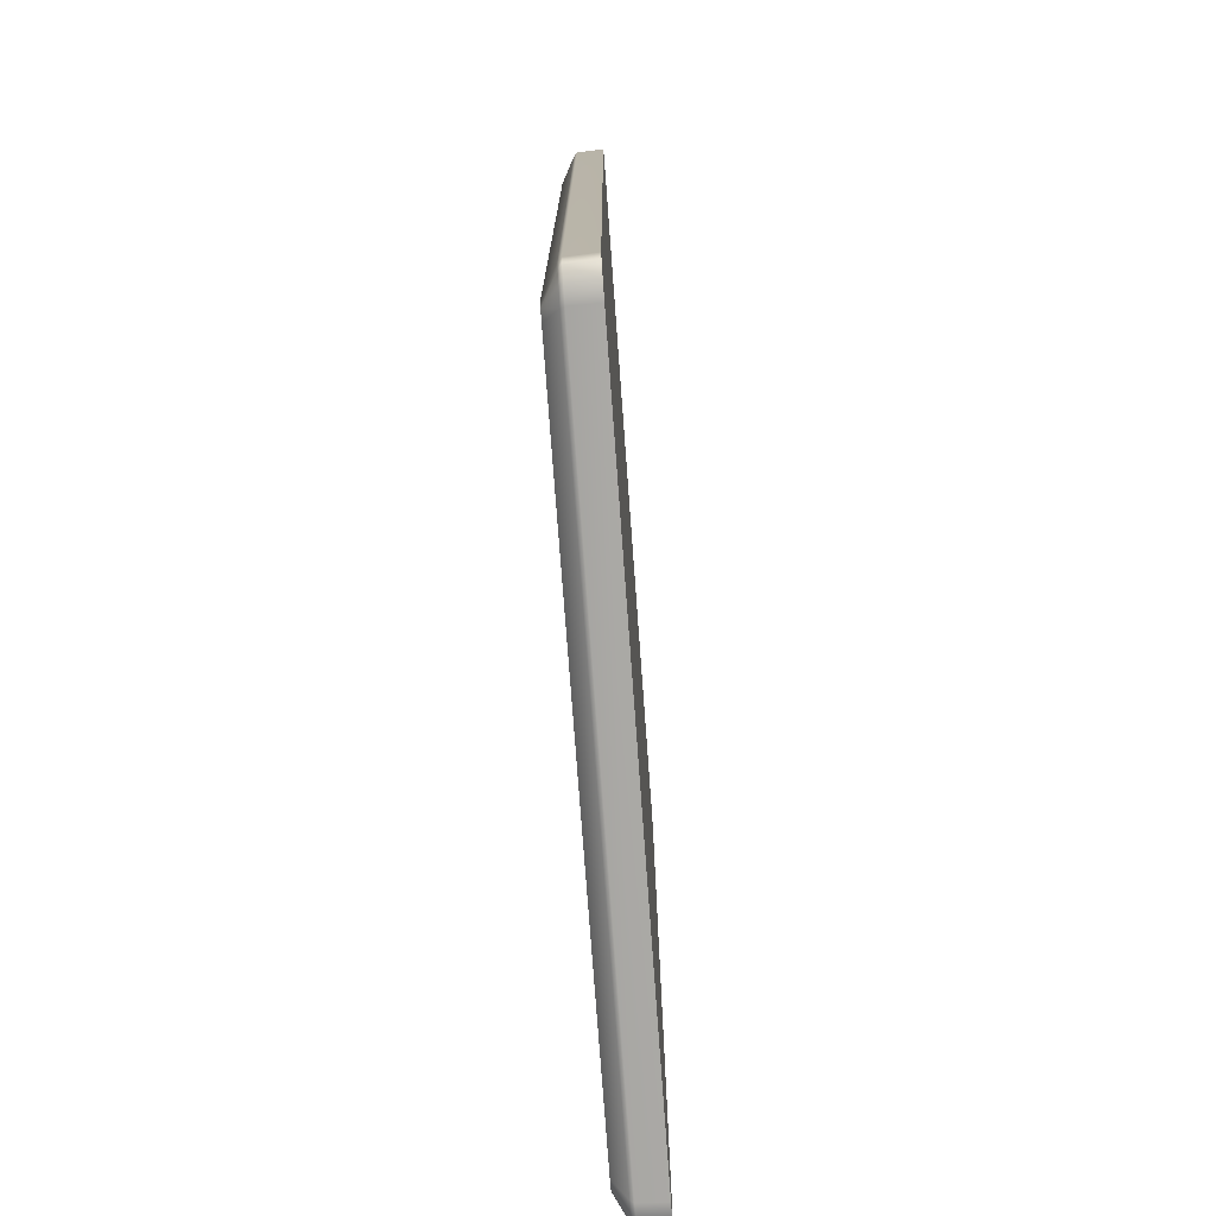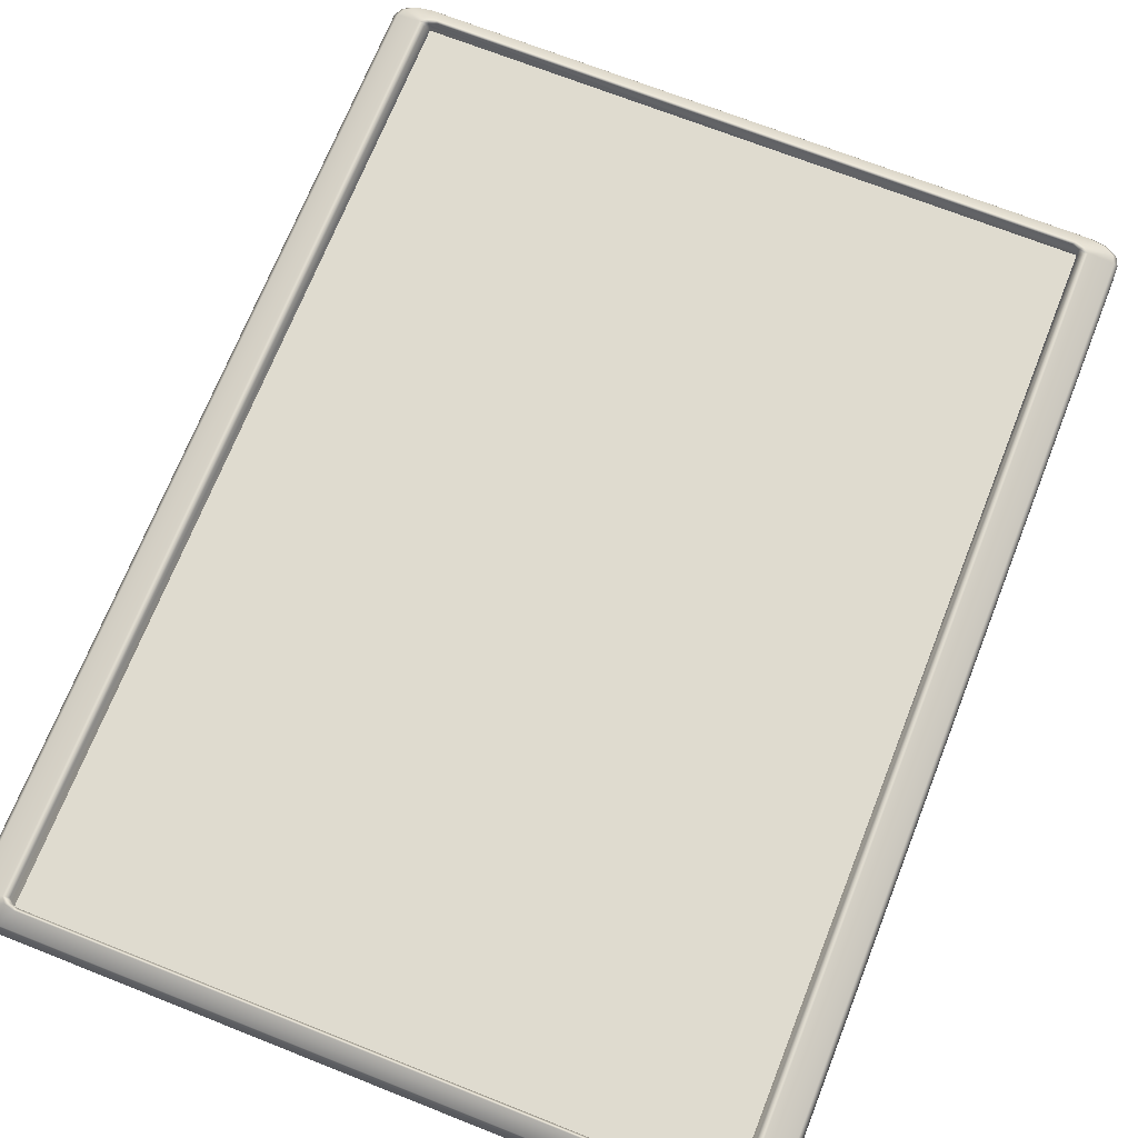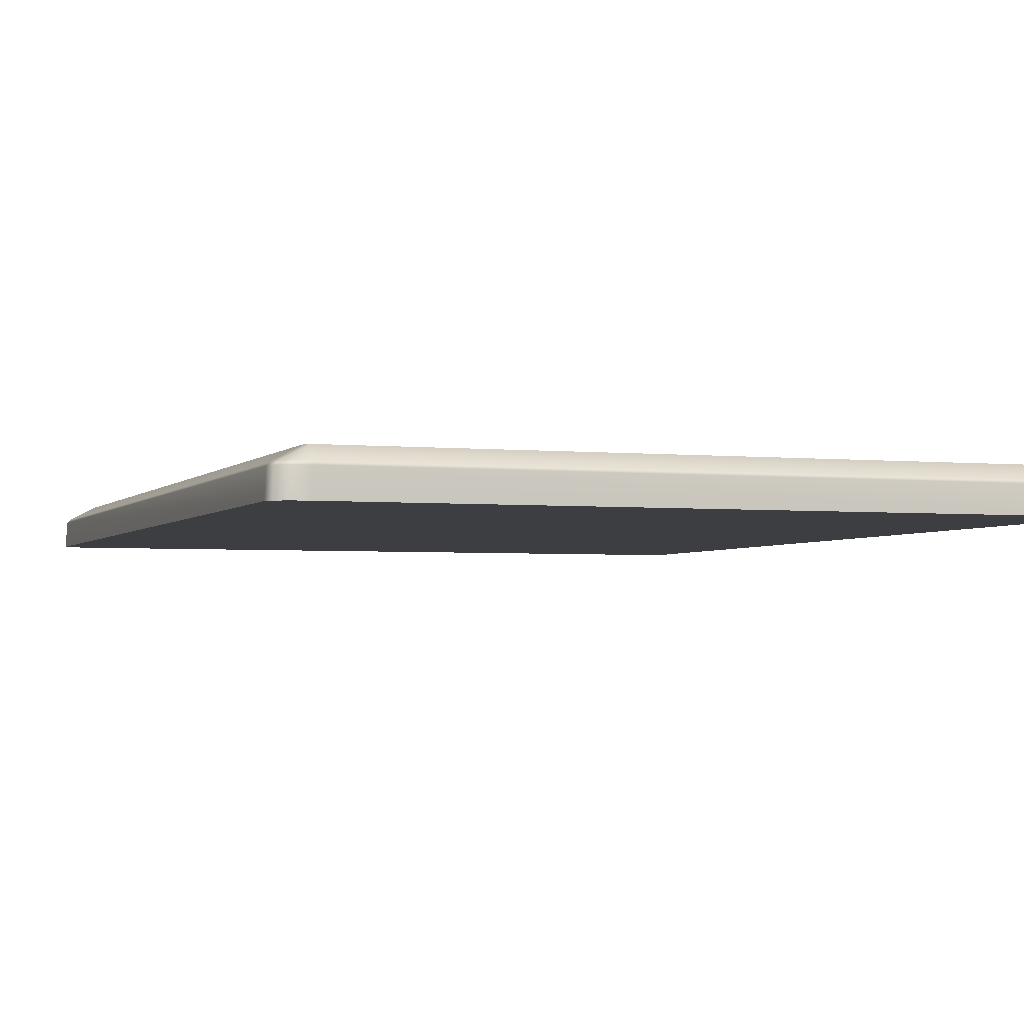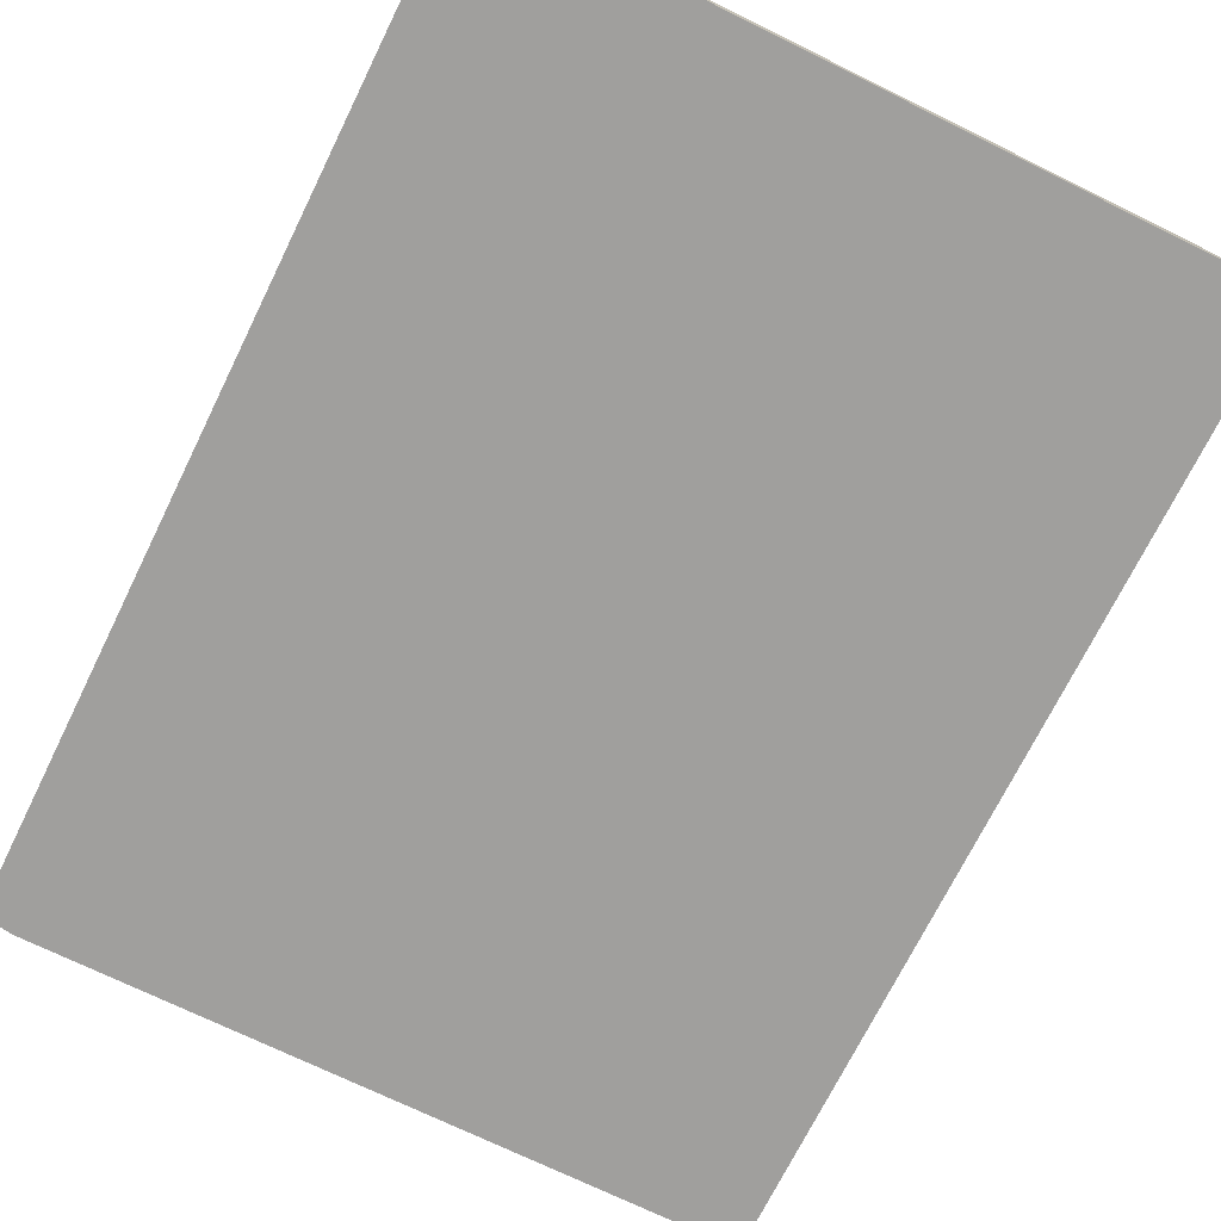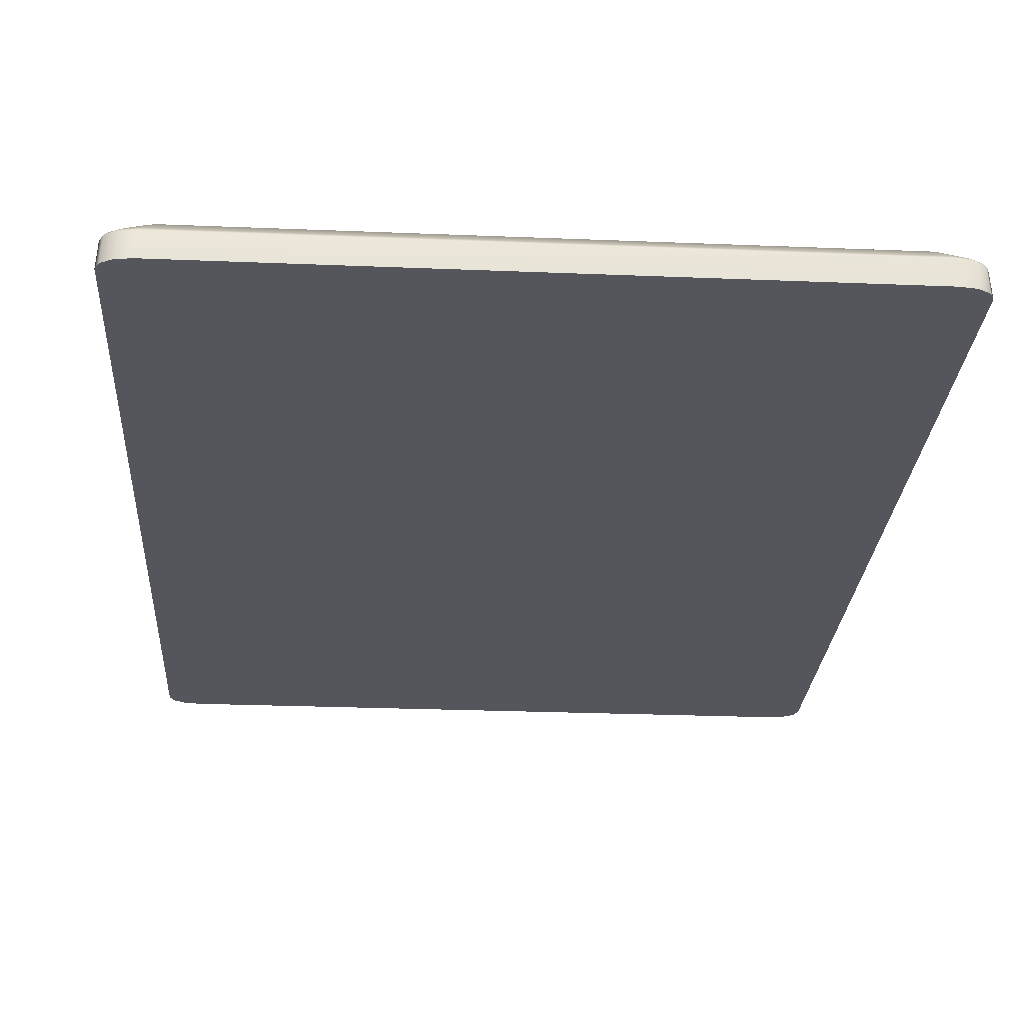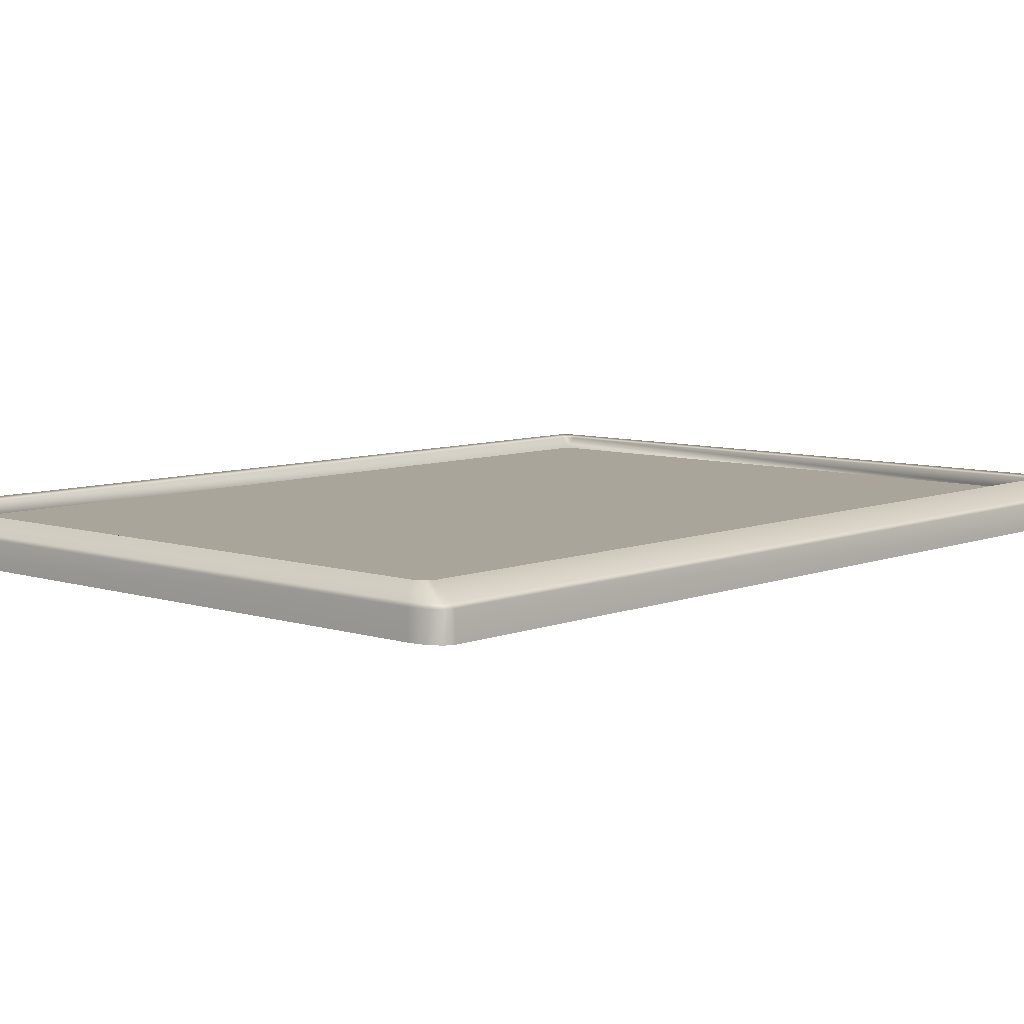
<metadata>
{"format":"obj","ext":"obj","renderer":"f3d","projection":"perspective","resolution":1024,"background":"white","views":[{"elev":-75.9,"azim":-85.8,"up":"+Z"},{"elev":70.3,"azim":21.6,"up":"+Y"},{"elev":-3.1,"azim":160.2,"up":"+Y"},{"elev":-71.4,"azim":153.8,"up":"+Y"},{"elev":-26.2,"azim":-3.7,"up":"+Y"},{"elev":7.5,"azim":42.3,"up":"+Y"}]}
</metadata>
<code>
g
v -3.567 0.9076 5.035
v -3.567 0.9076 -5.035
v 3.567 0.9076 -5.035
v 3.567 0.9076 5.035
v 3.992 0.8917 5.08
v 4.008 0.5969 5.084
v 3.961 0.5969 5.184
v 4.008 0.5969 -5.084
v 3.946 0.8914 5.178
v 3.83 0.5969 5.258
v 3.82 0.8914 5.249
v 3.653 0.5969 5.284
v 3.646 0.8917 5.275
v -3.653 0.5969 5.284
v -3.646 0.8917 5.275
v -3.83 0.5969 5.258
v 3.628 0.9335 5.251
v 3.794 0.9318 5.227
v 3.906 0.9318 5.163
v 3.615 1.083 5.062
v 3.664 1.082 5.003
v 3.949 0.9335 5.07
v 3.992 0.8917 -5.08
v 3.949 0.9335 -5.07
v 3.946 0.8914 -5.178
v 3.961 0.5969 -5.184
v 3.83 0.5969 -5.258
v 3.906 0.9318 -5.163
v 3.664 1.082 -5.003
v 3.511 1.082 5.09
v 3.567 1.043 5.035
v -3.628 0.9335 5.251
v -3.82 0.8914 5.249
v -3.946 0.8914 5.178
v -3.961 0.5969 5.184
v -4.008 0.5969 5.084
v -3.794 0.9318 5.227
v -3.992 0.8917 5.08
v -4.008 0.5969 -5.084
v -3.906 0.9318 5.163
v -3.615 1.083 5.062
v -3.511 1.082 5.09
v -3.992 0.8917 -5.08
v -3.961 0.5969 -5.184
v -3.946 0.8914 -5.178
v -3.83 0.5969 -5.258
v -3.949 0.9335 5.07
v -3.664 1.082 5.003
v -3.664 1.082 -5.003
v -3.949 0.9335 -5.07
v -3.906 0.9318 -5.163
v -3.567 1.043 5.035
v -3.604 1.043 4.989
v -3.486 1.043 5.056
v -3.567 0.9076 5.035
v 3.486 1.043 5.056
v 3.567 0.9076 5.035
v -3.567 0.9076 -5.035
v 3.604 1.043 4.989
v 3.604 1.043 -4.989
v 3.567 0.9076 -5.035
v 3.567 1.043 -5.035
v -3.604 1.043 -4.989
v -3.567 1.043 -5.035
v -3.486 1.043 -5.056
v -3.615 1.083 -5.062
v 3.615 1.083 -5.062
v 3.486 1.043 -5.056
v 3.511 1.082 -5.09
v -3.511 1.082 -5.09
v -3.794 0.9318 -5.227
v -3.628 0.9335 -5.251
v -3.82 0.8914 -5.249
v -3.646 0.8917 -5.275
v -3.653 0.5969 -5.284
v 3.628 0.9335 -5.251
v 3.646 0.8917 -5.275
v 3.653 0.5969 -5.284
v 3.82 0.8914 -5.249
v 3.794 0.9318 -5.227
v 3.653 0.5969 5.084
v -3.653 0.5969 5.284
v 3.653 0.5969 5.284
v -3.653 0.5969 5.084
v 3.653 0.5969 -5.084
v 3.83 0.5969 5.258
v 3.961 0.5969 5.184
v 4.008 0.5969 5.084
v -3.83 0.5969 5.258
v 4.008 0.5969 -5.084
v -3.961 0.5969 5.184
v 3.961 0.5969 -5.184
v -4.008 0.5969 5.084
v 3.83 0.5969 -5.258
v -4.008 0.5969 -5.084
v 3.653 0.5969 -5.284
v -3.653 0.5969 -5.084
v -3.961 0.5969 -5.184
v -3.653 0.5969 -5.284
v -3.83 0.5969 -5.258
g _0
f 3 2 1
f 4 3 1
f 7 6 5
f 6 8 5
f 9 7 5
f 10 7 9
f 11 10 9
f 12 10 11
f 13 12 11
f 14 12 13
f 15 14 13
f 14 15 16
f 13 11 17
f 15 13 17
f 11 9 18
f 11 18 17
f 9 19 18
f 9 5 19
f 18 20 17
f 19 20 18
f 21 20 19
f 5 22 19
f 22 21 19
f 5 23 22
f 8 23 5
f 22 24 21
f 23 24 22
f 25 23 8
f 26 25 8
f 26 27 25
f 24 23 28
f 23 25 28
f 24 29 21
f 29 24 28
f 20 30 17
f 20 21 31
f 30 20 31
f 32 17 30
f 32 15 17
f 33 15 32
f 15 33 16
f 16 33 34
f 35 16 34
f 35 34 36
f 37 33 32
f 34 33 37
f 34 38 36
f 36 38 39
f 40 34 37
f 38 34 40
f 41 37 32
f 41 40 37
f 42 32 30
f 42 41 32
f 38 43 39
f 44 39 43
f 45 44 43
f 46 44 45
f 47 38 40
f 41 48 40
f 48 47 40
f 48 49 47
f 47 50 38
f 50 43 38
f 49 50 47
f 43 50 51
f 45 43 51
f 50 49 51
f 41 42 52
f 48 41 52
f 49 48 53
f 53 48 52
f 42 54 52
f 54 42 30
f 55 53 52
f 55 52 54
f 56 54 30
f 56 30 31
f 55 54 57
f 54 56 57
f 31 57 56
f 55 58 53
f 59 57 31
f 21 59 31
f 59 60 57
f 60 59 21
f 60 61 57
f 29 60 21
f 60 29 62
f 61 60 62
f 58 63 53
f 63 49 53
f 63 58 64
f 49 63 64
f 65 58 61
f 64 58 65
f 66 49 64
f 49 66 51
f 29 67 62
f 67 29 28
f 61 62 68
f 68 65 61
f 69 68 62
f 65 68 69
f 67 69 62
f 65 70 64
f 70 66 64
f 70 65 69
f 51 66 71
f 45 51 71
f 66 70 72
f 72 70 69
f 71 66 72
f 73 45 71
f 73 71 72
f 73 46 45
f 73 74 46
f 74 73 72
f 74 75 46
f 76 72 69
f 69 67 76
f 74 72 76
f 75 74 77
f 77 74 76
f 78 75 77
f 78 77 27
f 77 79 27
f 79 77 76
f 27 79 25
f 67 80 76
f 80 79 76
f 25 79 80
f 67 28 80
f 28 25 80
f 83 82 81
f 82 84 81
f 81 84 85
f 81 86 83
f 81 87 86
f 88 87 81
f 81 85 88
f 89 84 82
f 85 90 88
f 91 84 89
f 85 92 90
f 91 93 84
f 94 92 85
f 84 93 95
f 94 85 96
f 97 84 95
f 84 97 85
f 85 97 96
f 98 97 95
f 97 99 96
f 98 100 97
f 97 100 99

</code>
